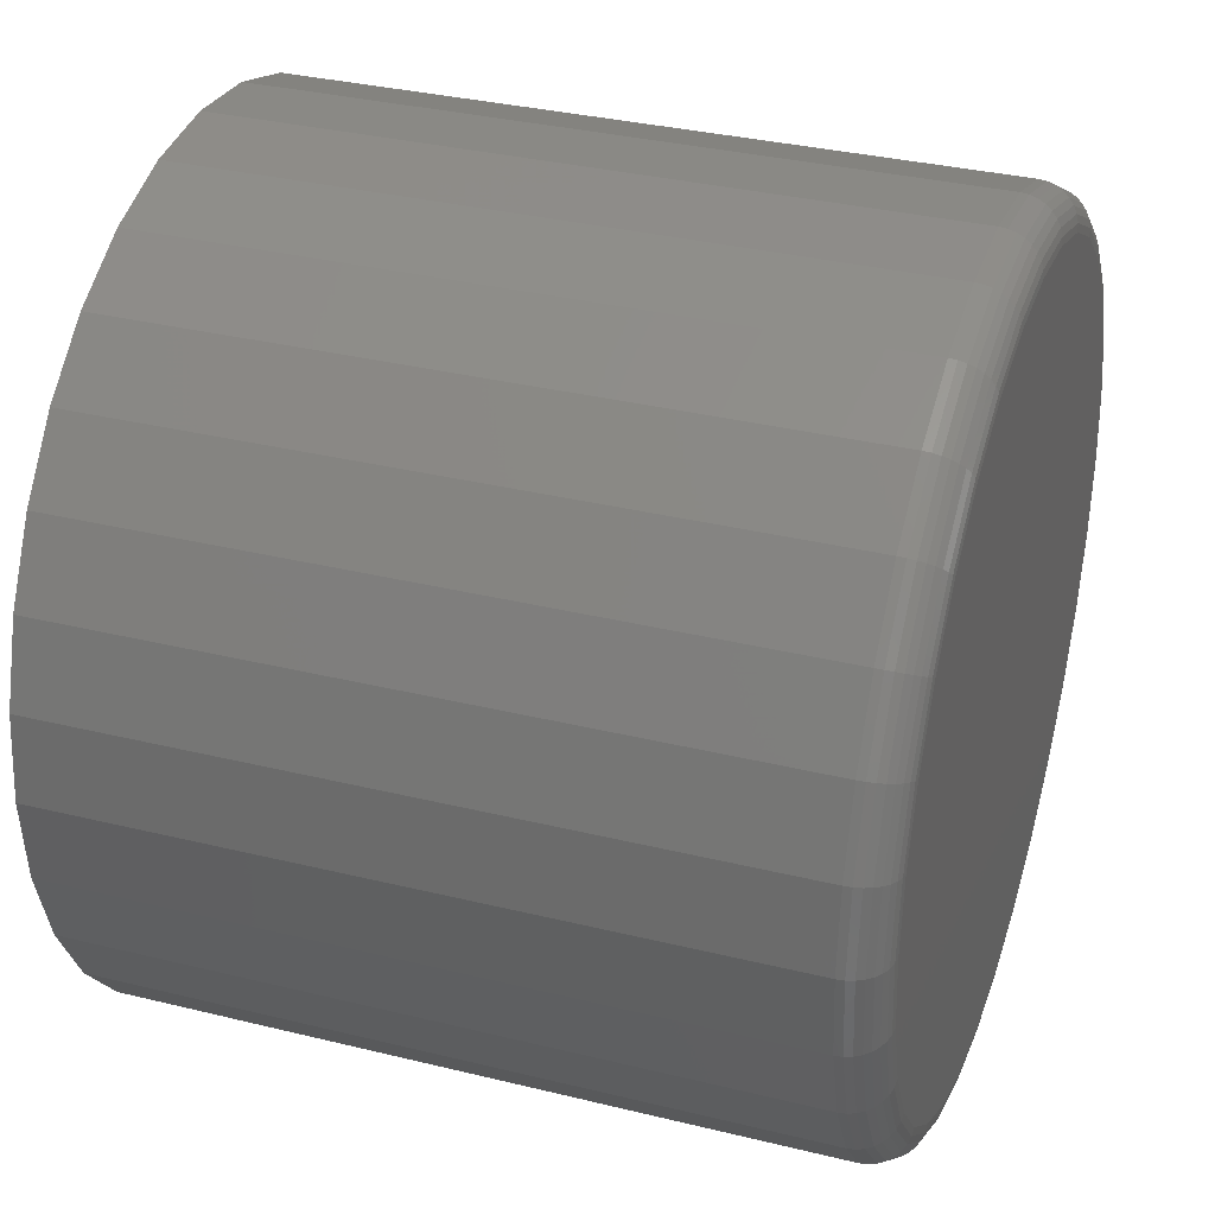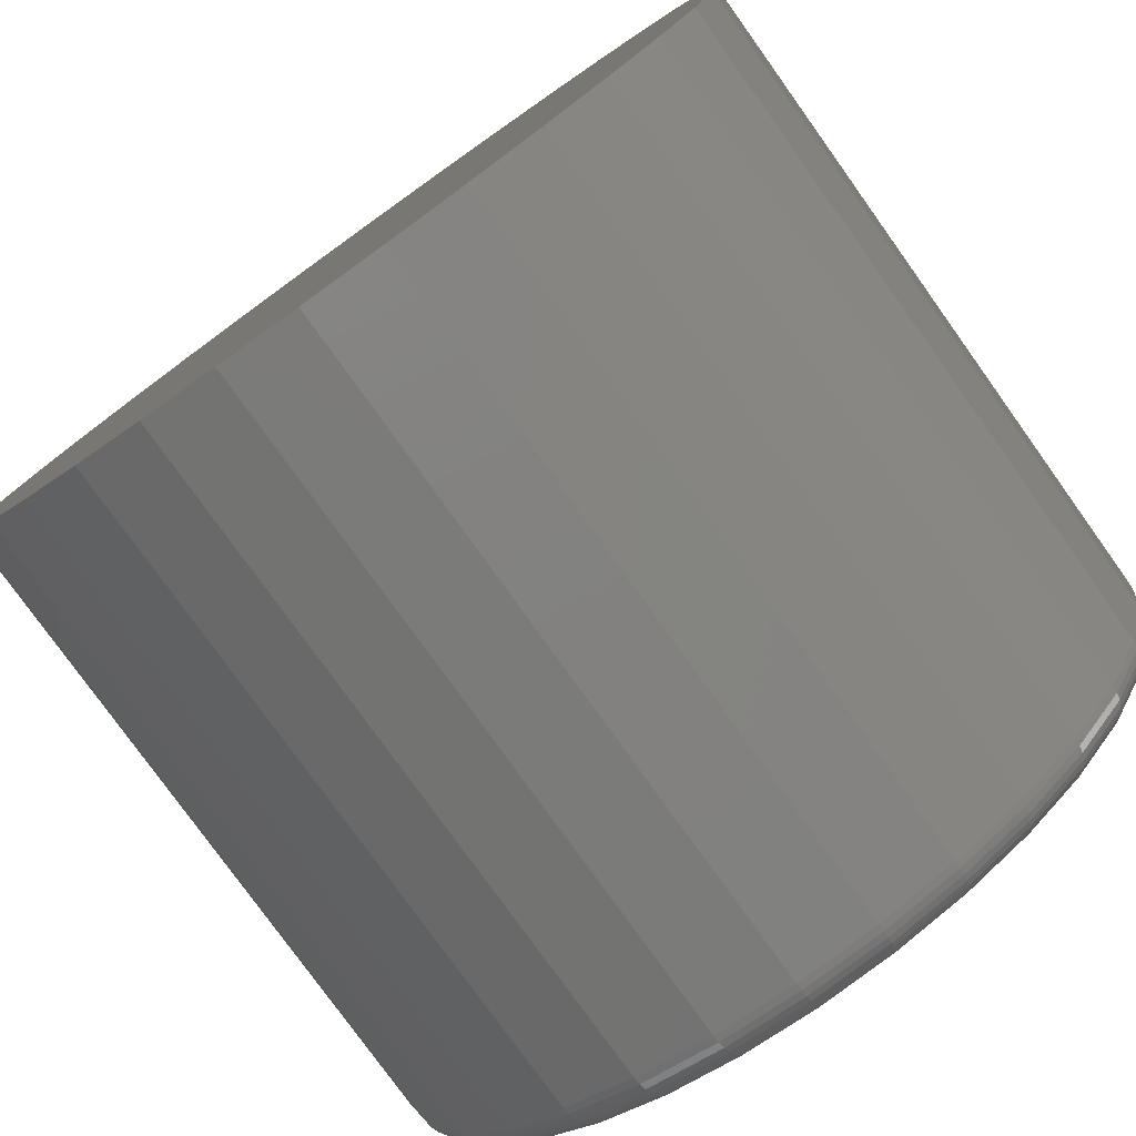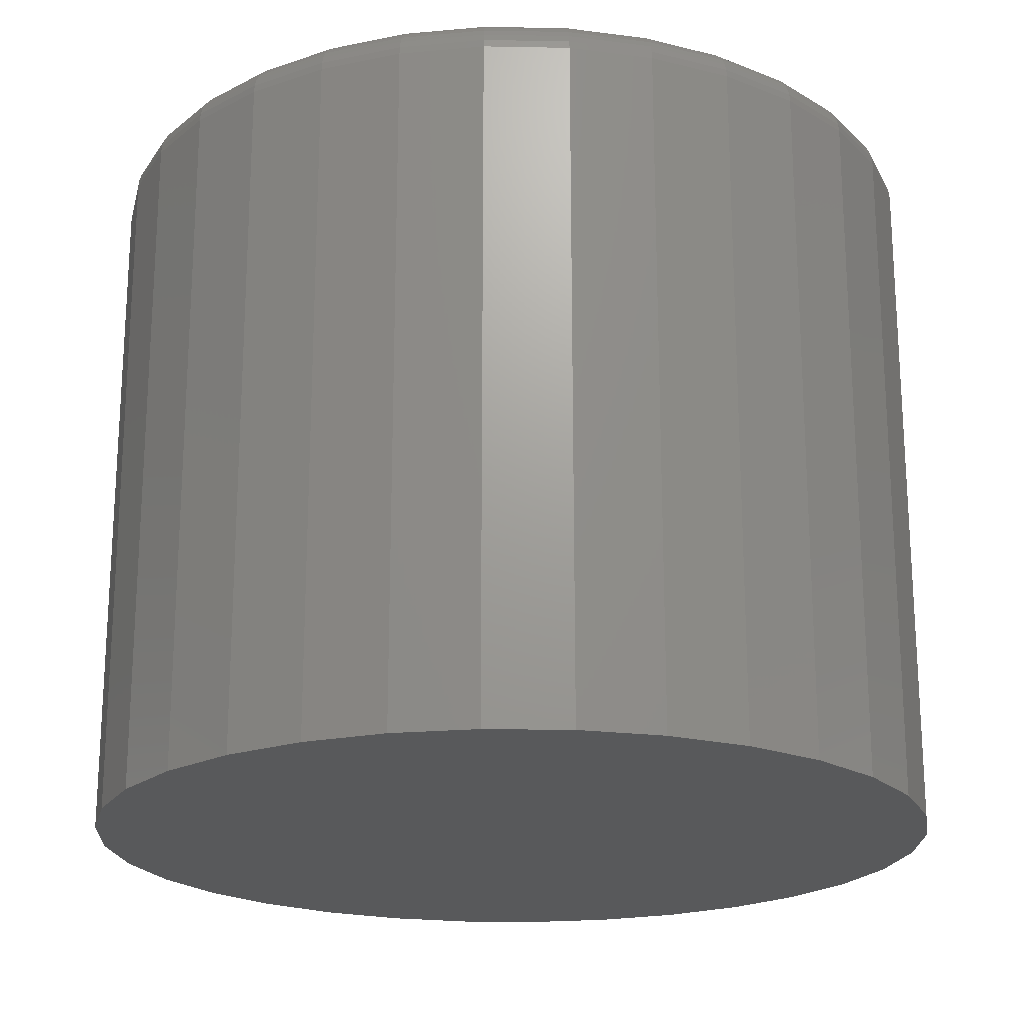
<metadata>
{"format":"stl","ext":"stl","renderer":"f3d","projection":"perspective","resolution":1024,"background":"white","views":[{"elev":33.4,"azim":-71.4,"up":"+Y"},{"elev":-78.6,"azim":-144.4,"up":"+Y"},{"elev":-20.6,"azim":71.2,"up":"+Z"}]}
</metadata>
<code>
# stl→obj: 320 verts, 636 faces
v -0.0322 0.1512 0.2891
v 0.02793 0.1512 0.2891
v -0.002138 0.1541 0.2891
v -0.06111 0.1424 0.2891
v 0.05684 0.1424 0.2891
v 0.05684 -0.1424 0.2891
v -0.0322 -0.1512 0.2891
v 0.02793 -0.1512 0.2891
v -0.002138 -0.1541 0.2891
v 0.08348 0.1281 0.2891
v -0.08776 0.1281 0.2891
v 0.1068 0.109 0.2891
v -0.1111 0.109 0.2891
v 0.126 0.08562 0.2891
v -0.1303 0.08562 0.2891
v 0.1402 0.05898 0.2891
v -0.1445 0.05898 0.2891
v 0.149 0.03007 0.2891
v -0.1533 0.03007 0.2891
v 0.152 -3.764e-17 0.2891
v -0.1562 -4.946e-17 0.2891
v 0.149 -0.03007 0.2891
v -0.1533 -0.03007 0.2891
v 0.1402 -0.05898 0.2891
v -0.1445 -0.05898 0.2891
v 0.126 -0.08562 0.2891
v -0.1303 -0.08562 0.2891
v 0.1068 -0.109 0.2891
v -0.1111 -0.109 0.2891
v 0.08348 -0.1281 0.2891
v -0.08776 -0.1281 0.2891
v -0.06111 -0.1424 0.2891
v 0.1676 0 0
v 0.1676 -3.431e-16 0.2734
v 0.1643 -0.03311 0
v 0.1643 -0.03311 0.2734
v 0.1547 -0.06496 0
v 0.1547 -0.06496 0.2734
v 0.139 -0.0943 0
v 0.139 -0.0943 0.2734
v 0.1179 -0.12 0
v 0.1179 -0.12 0.2734
v 0.09216 -0.1411 0
v 0.09216 -0.1411 0.2734
v 0.06282 -0.1568 0
v 0.06282 -0.1568 0.2734
v 0.03098 -0.1665 0
v 0.03098 -0.1665 0.2734
v -0.002138 -0.1697 0
v -0.002138 -0.1697 0.2734
v -0.03525 -0.1665 0
v -0.03525 -0.1665 0.2734
v -0.06709 -0.1568 0
v -0.06709 -0.1568 0.2734
v -0.09644 -0.1411 0
v -0.09644 -0.1411 0.2734
v -0.1222 -0.12 0
v -0.1222 -0.12 0.2734
v -0.1433 -0.0943 0
v -0.1433 -0.0943 0.2734
v -0.159 -0.06496 0
v -0.159 -0.06496 0.2734
v -0.1686 -0.03311 0
v -0.1686 -0.03311 0.2734
v -0.1719 9.616e-17 0
v -0.1719 9.616e-17 0.2734
v -0.1686 0.03311 0
v -0.1686 0.03311 0.2734
v -0.159 0.06496 0
v -0.159 0.06496 0.2734
v -0.1433 0.0943 0
v -0.1433 0.0943 0.2734
v -0.1222 0.12 0
v -0.1222 0.12 0.2734
v -0.09644 0.1411 0
v -0.09644 0.1411 0.2734
v -0.06709 0.1568 0
v -0.06709 0.1568 0.2734
v -0.03525 0.1665 0
v -0.03525 0.1665 0.2734
v -0.002138 0.1697 0
v -0.002138 0.1697 0.2734
v 0.03098 0.1665 0
v 0.03098 0.1665 0.2734
v 0.06282 0.1568 0
v 0.06282 0.1568 0.2734
v 0.09216 0.1411 0
v 0.09216 0.1411 0.2734
v 0.1179 0.12 0
v 0.1179 0.12 0.2734
v 0.139 0.0943 0
v 0.139 0.0943 0.2734
v 0.1547 0.06496 0
v 0.1547 0.06496 0.2734
v 0.1643 0.03311 0
v 0.1643 0.03311 0.2734
v -0.1593 1.11e-16 0.2888
v -0.1563 0.03066 0.2888
v -0.1622 1.11e-16 0.2879
v -0.1592 0.03123 0.2879
v -0.1649 1.11e-16 0.2864
v -0.1618 0.03176 0.2864
v -0.1673 1.11e-16 0.2845
v -0.1641 0.03222 0.2845
v -0.1692 1.11e-16 0.2821
v -0.166 0.0326 0.2821
v -0.1707 1.11e-16 0.2794
v -0.1674 0.03288 0.2794
v -0.1716 1.11e-16 0.2765
v -0.1683 0.03306 0.2765
v 0.152 0.03066 0.2888
v 0.155 -4.58e-16 0.2888
v 0.1549 0.03123 0.2879
v 0.158 -4.718e-16 0.2879
v 0.1575 0.03176 0.2864
v 0.1607 -4.718e-16 0.2864
v 0.1598 0.03222 0.2845
v 0.163 -4.857e-16 0.2845
v 0.1618 0.0326 0.2821
v 0.165 -4.857e-16 0.2821
v 0.1632 0.03288 0.2794
v 0.1664 -4.857e-16 0.2794
v 0.164 0.03306 0.2765
v 0.1673 -4.996e-16 0.2765
v 0.1431 0.06014 0.2888
v 0.1458 0.06126 0.2879
v 0.1483 0.0623 0.2864
v 0.1505 0.0632 0.2845
v 0.1522 0.06395 0.2821
v 0.1536 0.0645 0.2794
v 0.1544 0.06484 0.2765
v 0.1285 0.08731 0.2888
v 0.131 0.08894 0.2879
v 0.1332 0.09044 0.2864
v 0.1352 0.09176 0.2845
v 0.1368 0.09284 0.2821
v 0.138 0.09364 0.2794
v 0.1387 0.09413 0.2765
v 0.109 0.1111 0.2888
v 0.1111 0.1132 0.2879
v 0.113 0.1151 0.2864
v 0.1146 0.1168 0.2845
v 0.116 0.1182 0.2821
v 0.117 0.1192 0.2794
v 0.1177 0.1198 0.2765
v 0.08518 0.1307 0.2888
v 0.0868 0.1331 0.2879
v 0.0883 0.1354 0.2864
v 0.08962 0.1373 0.2845
v 0.0907 0.1389 0.2821
v 0.0915 0.1401 0.2794
v 0.092 0.1409 0.2765
v 0.058 0.1452 0.2888
v 0.05913 0.1479 0.2879
v 0.06016 0.1504 0.2864
v 0.06107 0.1526 0.2845
v 0.06181 0.1544 0.2821
v 0.06236 0.1557 0.2794
v 0.0627 0.1565 0.2765
v 0.02852 0.1541 0.2888
v 0.02909 0.157 0.2879
v 0.02962 0.1597 0.2864
v 0.03008 0.162 0.2845
v 0.03046 0.1639 0.2821
v 0.03074 0.1653 0.2794
v 0.03092 0.1662 0.2765
v -0.002138 0.1572 0.2888
v -0.002138 0.1601 0.2879
v -0.002138 0.1628 0.2864
v -0.002138 0.1652 0.2845
v -0.002138 0.1671 0.2821
v -0.002138 0.1685 0.2794
v -0.002138 0.1694 0.2765
v -0.0328 0.1541 0.2888
v -0.03337 0.157 0.2879
v -0.0339 0.1597 0.2864
v -0.03436 0.162 0.2845
v -0.03474 0.1639 0.2821
v -0.03502 0.1653 0.2794
v -0.03519 0.1662 0.2765
v -0.06228 0.1452 0.2888
v -0.0634 0.1479 0.2879
v -0.06444 0.1504 0.2864
v -0.06534 0.1526 0.2845
v -0.06609 0.1544 0.2821
v -0.06664 0.1557 0.2794
v -0.06698 0.1565 0.2765
v -0.08945 0.1307 0.2888
v -0.09108 0.1331 0.2879
v -0.09258 0.1354 0.2864
v -0.0939 0.1373 0.2845
v -0.09498 0.1389 0.2821
v -0.09578 0.1401 0.2794
v -0.09627 0.1409 0.2765
v -0.1133 0.1111 0.2888
v -0.1153 0.1132 0.2879
v -0.1172 0.1151 0.2864
v -0.1189 0.1168 0.2845
v -0.1203 0.1182 0.2821
v -0.1213 0.1192 0.2794
v -0.1219 0.1198 0.2765
v -0.1328 0.08731 0.2888
v -0.1352 0.08894 0.2879
v -0.1375 0.09044 0.2864
v -0.1395 0.09176 0.2845
v -0.1411 0.09284 0.2821
v -0.1423 0.09364 0.2794
v -0.143 0.09413 0.2765
v -0.1473 0.06014 0.2888
v -0.15 0.06126 0.2879
v -0.1525 0.0623 0.2864
v -0.1547 0.0632 0.2845
v -0.1565 0.06395 0.2821
v -0.1579 0.0645 0.2794
v -0.1587 0.06484 0.2765
v 0.152 -0.03066 0.2888
v 0.1549 -0.03123 0.2879
v 0.1575 -0.03176 0.2864
v 0.1598 -0.03222 0.2845
v 0.1618 -0.0326 0.2821
v 0.1632 -0.03288 0.2794
v 0.164 -0.03306 0.2765
v -0.1563 -0.03066 0.2888
v -0.1592 -0.03123 0.2879
v -0.1618 -0.03176 0.2864
v -0.1641 -0.03222 0.2845
v -0.166 -0.0326 0.2821
v -0.1674 -0.03288 0.2794
v -0.1683 -0.03306 0.2765
v -0.1473 -0.06014 0.2888
v -0.15 -0.06126 0.2879
v -0.1525 -0.0623 0.2864
v -0.1547 -0.0632 0.2845
v -0.1565 -0.06395 0.2821
v -0.1579 -0.0645 0.2794
v -0.1587 -0.06484 0.2765
v -0.1328 -0.08731 0.2888
v -0.1352 -0.08894 0.2879
v -0.1375 -0.09044 0.2864
v -0.1395 -0.09176 0.2845
v -0.1411 -0.09284 0.2821
v -0.1423 -0.09364 0.2794
v -0.143 -0.09413 0.2765
v -0.1133 -0.1111 0.2888
v -0.1153 -0.1132 0.2879
v -0.1172 -0.1151 0.2864
v -0.1189 -0.1168 0.2845
v -0.1203 -0.1182 0.2821
v -0.1213 -0.1192 0.2794
v -0.1219 -0.1198 0.2765
v -0.08945 -0.1307 0.2888
v -0.09108 -0.1331 0.2879
v -0.09258 -0.1354 0.2864
v -0.0939 -0.1373 0.2845
v -0.09498 -0.1389 0.2821
v -0.09578 -0.1401 0.2794
v -0.09627 -0.1409 0.2765
v -0.06228 -0.1452 0.2888
v -0.0634 -0.1479 0.2879
v -0.06444 -0.1504 0.2864
v -0.06534 -0.1526 0.2845
v -0.06609 -0.1544 0.2821
v -0.06664 -0.1557 0.2794
v -0.06698 -0.1565 0.2765
v -0.0328 -0.1541 0.2888
v -0.03337 -0.157 0.2879
v -0.0339 -0.1597 0.2864
v -0.03436 -0.162 0.2845
v -0.03474 -0.1639 0.2821
v -0.03502 -0.1653 0.2794
v -0.03519 -0.1662 0.2765
v -0.002138 -0.1572 0.2888
v -0.002138 -0.1601 0.2879
v -0.002138 -0.1628 0.2864
v -0.002138 -0.1652 0.2845
v -0.002138 -0.1671 0.2821
v -0.002138 -0.1685 0.2794
v -0.002138 -0.1694 0.2765
v 0.02852 -0.1541 0.2888
v 0.02909 -0.157 0.2879
v 0.02962 -0.1597 0.2864
v 0.03008 -0.162 0.2845
v 0.03046 -0.1639 0.2821
v 0.03074 -0.1653 0.2794
v 0.03092 -0.1662 0.2765
v 0.058 -0.1452 0.2888
v 0.05913 -0.1479 0.2879
v 0.06016 -0.1504 0.2864
v 0.06107 -0.1526 0.2845
v 0.06181 -0.1544 0.2821
v 0.06236 -0.1557 0.2794
v 0.0627 -0.1565 0.2765
v 0.08518 -0.1307 0.2888
v 0.0868 -0.1331 0.2879
v 0.0883 -0.1354 0.2864
v 0.08962 -0.1373 0.2845
v 0.0907 -0.1389 0.2821
v 0.0915 -0.1401 0.2794
v 0.092 -0.1409 0.2765
v 0.109 -0.1111 0.2888
v 0.1111 -0.1132 0.2879
v 0.113 -0.1151 0.2864
v 0.1146 -0.1168 0.2845
v 0.116 -0.1182 0.2821
v 0.117 -0.1192 0.2794
v 0.1177 -0.1198 0.2765
v 0.1285 -0.08731 0.2888
v 0.131 -0.08894 0.2879
v 0.1332 -0.09044 0.2864
v 0.1352 -0.09176 0.2845
v 0.1368 -0.09284 0.2821
v 0.138 -0.09364 0.2794
v 0.1387 -0.09413 0.2765
v 0.1431 -0.06014 0.2888
v 0.1458 -0.06126 0.2879
v 0.1483 -0.0623 0.2864
v 0.1505 -0.0632 0.2845
v 0.1522 -0.06395 0.2821
v 0.1536 -0.0645 0.2794
v 0.1544 -0.06484 0.2765
f 1 2 3
f 2 1 4
f 2 4 5
f 6 7 8
f 8 7 9
f 5 4 10
f 10 4 11
f 10 11 12
f 12 11 13
f 12 13 14
f 14 13 15
f 14 15 16
f 16 15 17
f 16 17 18
f 18 17 19
f 18 19 20
f 20 19 21
f 20 21 22
f 22 21 23
f 22 23 24
f 24 23 25
f 24 25 26
f 26 25 27
f 26 27 28
f 28 27 29
f 28 29 30
f 30 29 31
f 30 31 6
f 6 31 32
f 6 32 7
f 33 34 35
f 35 34 36
f 35 36 37
f 37 36 38
f 37 38 39
f 39 38 40
f 39 40 41
f 41 40 42
f 41 42 43
f 43 42 44
f 43 44 45
f 45 44 46
f 45 46 47
f 47 46 48
f 47 48 49
f 49 48 50
f 49 50 51
f 51 50 52
f 51 52 53
f 53 52 54
f 53 54 55
f 55 54 56
f 55 56 57
f 57 56 58
f 57 58 59
f 59 58 60
f 59 60 61
f 61 60 62
f 61 62 63
f 63 62 64
f 63 64 65
f 65 64 66
f 65 66 67
f 67 66 68
f 67 68 69
f 69 68 70
f 69 70 71
f 71 70 72
f 71 72 73
f 73 72 74
f 73 74 75
f 75 74 76
f 75 76 77
f 77 76 78
f 77 78 79
f 79 78 80
f 79 80 81
f 81 80 82
f 81 82 83
f 83 82 84
f 83 84 85
f 85 84 86
f 85 86 87
f 87 86 88
f 87 88 89
f 89 88 90
f 89 90 91
f 91 90 92
f 91 92 93
f 93 92 94
f 93 94 95
f 95 94 96
f 95 96 33
f 33 96 34
f 21 19 97
f 97 19 98
f 97 98 99
f 99 98 100
f 99 100 101
f 101 100 102
f 101 102 103
f 103 102 104
f 103 104 105
f 105 104 106
f 105 106 107
f 107 106 108
f 107 108 109
f 109 108 110
f 109 110 66
f 66 110 68
f 18 20 111
f 111 20 112
f 111 112 113
f 113 112 114
f 113 114 115
f 115 114 116
f 115 116 117
f 117 116 118
f 117 118 119
f 119 118 120
f 119 120 121
f 121 120 122
f 121 122 123
f 123 122 124
f 123 124 96
f 96 124 34
f 16 18 125
f 125 18 111
f 125 111 126
f 126 111 113
f 126 113 127
f 127 113 115
f 127 115 128
f 128 115 117
f 128 117 129
f 129 117 119
f 129 119 130
f 130 119 121
f 130 121 131
f 131 121 123
f 131 123 94
f 94 123 96
f 14 16 132
f 132 16 125
f 132 125 133
f 133 125 126
f 133 126 134
f 134 126 127
f 134 127 135
f 135 127 128
f 135 128 136
f 136 128 129
f 136 129 137
f 137 129 130
f 137 130 138
f 138 130 131
f 138 131 92
f 92 131 94
f 12 14 139
f 139 14 132
f 139 132 140
f 140 132 133
f 140 133 141
f 141 133 134
f 141 134 142
f 142 134 135
f 142 135 143
f 143 135 136
f 143 136 144
f 144 136 137
f 144 137 145
f 145 137 138
f 145 138 90
f 90 138 92
f 10 12 146
f 146 12 139
f 146 139 147
f 147 139 140
f 147 140 148
f 148 140 141
f 148 141 149
f 149 141 142
f 149 142 150
f 150 142 143
f 150 143 151
f 151 143 144
f 151 144 152
f 152 144 145
f 152 145 88
f 88 145 90
f 5 10 153
f 153 10 146
f 153 146 154
f 154 146 147
f 154 147 155
f 155 147 148
f 155 148 156
f 156 148 149
f 156 149 157
f 157 149 150
f 157 150 158
f 158 150 151
f 158 151 159
f 159 151 152
f 159 152 86
f 86 152 88
f 2 5 160
f 160 5 153
f 160 153 161
f 161 153 154
f 161 154 162
f 162 154 155
f 162 155 163
f 163 155 156
f 163 156 164
f 164 156 157
f 164 157 165
f 165 157 158
f 165 158 166
f 166 158 159
f 166 159 84
f 84 159 86
f 3 2 167
f 167 2 160
f 167 160 168
f 168 160 161
f 168 161 169
f 169 161 162
f 169 162 170
f 170 162 163
f 170 163 171
f 171 163 164
f 171 164 172
f 172 164 165
f 172 165 173
f 173 165 166
f 173 166 82
f 82 166 84
f 1 3 174
f 174 3 167
f 174 167 175
f 175 167 168
f 175 168 176
f 176 168 169
f 176 169 177
f 177 169 170
f 177 170 178
f 178 170 171
f 178 171 179
f 179 171 172
f 179 172 180
f 180 172 173
f 180 173 80
f 80 173 82
f 4 1 181
f 181 1 174
f 181 174 182
f 182 174 175
f 182 175 183
f 183 175 176
f 183 176 184
f 184 176 177
f 184 177 185
f 185 177 178
f 185 178 186
f 186 178 179
f 186 179 187
f 187 179 180
f 187 180 78
f 78 180 80
f 11 4 188
f 188 4 181
f 188 181 189
f 189 181 182
f 189 182 190
f 190 182 183
f 190 183 191
f 191 183 184
f 191 184 192
f 192 184 185
f 192 185 193
f 193 185 186
f 193 186 194
f 194 186 187
f 194 187 76
f 76 187 78
f 13 11 195
f 195 11 188
f 195 188 196
f 196 188 189
f 196 189 197
f 197 189 190
f 197 190 198
f 198 190 191
f 198 191 199
f 199 191 192
f 199 192 200
f 200 192 193
f 200 193 201
f 201 193 194
f 201 194 74
f 74 194 76
f 15 13 202
f 202 13 195
f 202 195 203
f 203 195 196
f 203 196 204
f 204 196 197
f 204 197 205
f 205 197 198
f 205 198 206
f 206 198 199
f 206 199 207
f 207 199 200
f 207 200 208
f 208 200 201
f 208 201 72
f 72 201 74
f 17 15 209
f 209 15 202
f 209 202 210
f 210 202 203
f 210 203 211
f 211 203 204
f 211 204 212
f 212 204 205
f 212 205 213
f 213 205 206
f 213 206 214
f 214 206 207
f 214 207 215
f 215 207 208
f 215 208 70
f 70 208 72
f 19 17 98
f 98 17 209
f 98 209 100
f 100 209 210
f 100 210 102
f 102 210 211
f 102 211 104
f 104 211 212
f 104 212 106
f 106 212 213
f 106 213 108
f 108 213 214
f 108 214 110
f 110 214 215
f 110 215 68
f 68 215 70
f 20 22 112
f 112 22 216
f 112 216 114
f 114 216 217
f 114 217 116
f 116 217 218
f 116 218 118
f 118 218 219
f 118 219 120
f 120 219 220
f 120 220 122
f 122 220 221
f 122 221 124
f 124 221 222
f 124 222 34
f 34 222 36
f 23 21 223
f 223 21 97
f 223 97 224
f 224 97 99
f 224 99 225
f 225 99 101
f 225 101 226
f 226 101 103
f 226 103 227
f 227 103 105
f 227 105 228
f 228 105 107
f 228 107 229
f 229 107 109
f 229 109 64
f 64 109 66
f 25 23 230
f 230 23 223
f 230 223 231
f 231 223 224
f 231 224 232
f 232 224 225
f 232 225 233
f 233 225 226
f 233 226 234
f 234 226 227
f 234 227 235
f 235 227 228
f 235 228 236
f 236 228 229
f 236 229 62
f 62 229 64
f 27 25 237
f 237 25 230
f 237 230 238
f 238 230 231
f 238 231 239
f 239 231 232
f 239 232 240
f 240 232 233
f 240 233 241
f 241 233 234
f 241 234 242
f 242 234 235
f 242 235 243
f 243 235 236
f 243 236 60
f 60 236 62
f 29 27 244
f 244 27 237
f 244 237 245
f 245 237 238
f 245 238 246
f 246 238 239
f 246 239 247
f 247 239 240
f 247 240 248
f 248 240 241
f 248 241 249
f 249 241 242
f 249 242 250
f 250 242 243
f 250 243 58
f 58 243 60
f 31 29 251
f 251 29 244
f 251 244 252
f 252 244 245
f 252 245 253
f 253 245 246
f 253 246 254
f 254 246 247
f 254 247 255
f 255 247 248
f 255 248 256
f 256 248 249
f 256 249 257
f 257 249 250
f 257 250 56
f 56 250 58
f 32 31 258
f 258 31 251
f 258 251 259
f 259 251 252
f 259 252 260
f 260 252 253
f 260 253 261
f 261 253 254
f 261 254 262
f 262 254 255
f 262 255 263
f 263 255 256
f 263 256 264
f 264 256 257
f 264 257 54
f 54 257 56
f 7 32 265
f 265 32 258
f 265 258 266
f 266 258 259
f 266 259 267
f 267 259 260
f 267 260 268
f 268 260 261
f 268 261 269
f 269 261 262
f 269 262 270
f 270 262 263
f 270 263 271
f 271 263 264
f 271 264 52
f 52 264 54
f 9 7 272
f 272 7 265
f 272 265 273
f 273 265 266
f 273 266 274
f 274 266 267
f 274 267 275
f 275 267 268
f 275 268 276
f 276 268 269
f 276 269 277
f 277 269 270
f 277 270 278
f 278 270 271
f 278 271 50
f 50 271 52
f 8 9 279
f 279 9 272
f 279 272 280
f 280 272 273
f 280 273 281
f 281 273 274
f 281 274 282
f 282 274 275
f 282 275 283
f 283 275 276
f 283 276 284
f 284 276 277
f 284 277 285
f 285 277 278
f 285 278 48
f 48 278 50
f 6 8 286
f 286 8 279
f 286 279 287
f 287 279 280
f 287 280 288
f 288 280 281
f 288 281 289
f 289 281 282
f 289 282 290
f 290 282 283
f 290 283 291
f 291 283 284
f 291 284 292
f 292 284 285
f 292 285 46
f 46 285 48
f 30 6 293
f 293 6 286
f 293 286 294
f 294 286 287
f 294 287 295
f 295 287 288
f 295 288 296
f 296 288 289
f 296 289 297
f 297 289 290
f 297 290 298
f 298 290 291
f 298 291 299
f 299 291 292
f 299 292 44
f 44 292 46
f 28 30 300
f 300 30 293
f 300 293 301
f 301 293 294
f 301 294 302
f 302 294 295
f 302 295 303
f 303 295 296
f 303 296 304
f 304 296 297
f 304 297 305
f 305 297 298
f 305 298 306
f 306 298 299
f 306 299 42
f 42 299 44
f 26 28 307
f 307 28 300
f 307 300 308
f 308 300 301
f 308 301 309
f 309 301 302
f 309 302 310
f 310 302 303
f 310 303 311
f 311 303 304
f 311 304 312
f 312 304 305
f 312 305 313
f 313 305 306
f 313 306 40
f 40 306 42
f 24 26 314
f 314 26 307
f 314 307 315
f 315 307 308
f 315 308 316
f 316 308 309
f 316 309 317
f 317 309 310
f 317 310 318
f 318 310 311
f 318 311 319
f 319 311 312
f 319 312 320
f 320 312 313
f 320 313 38
f 38 313 40
f 22 24 216
f 216 24 314
f 216 314 217
f 217 314 315
f 217 315 218
f 218 315 316
f 218 316 219
f 219 316 317
f 219 317 220
f 220 317 318
f 220 318 221
f 221 318 319
f 221 319 222
f 222 319 320
f 222 320 36
f 36 320 38
f 81 83 79
f 77 79 83
f 85 77 83
f 47 51 45
f 49 51 47
f 51 53 45
f 45 53 55
f 45 55 43
f 43 55 57
f 43 57 41
f 41 57 59
f 41 59 39
f 39 59 61
f 39 61 37
f 37 61 63
f 37 63 35
f 35 63 65
f 35 65 33
f 33 65 67
f 33 67 95
f 95 67 69
f 95 69 93
f 93 69 71
f 93 71 91
f 91 71 73
f 91 73 89
f 89 73 75
f 89 75 87
f 87 75 77
f 87 77 85

</code>
